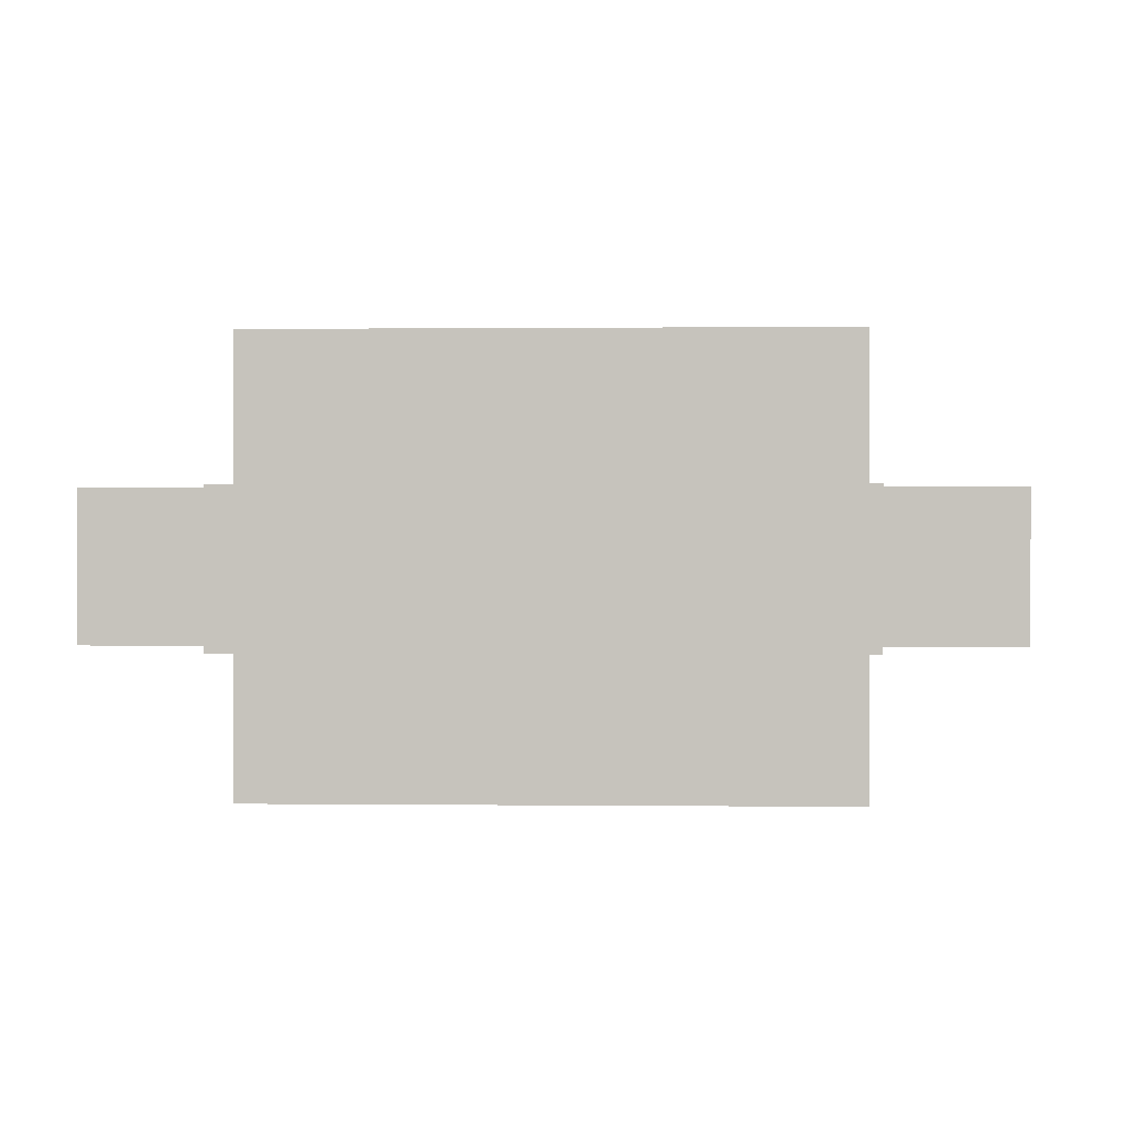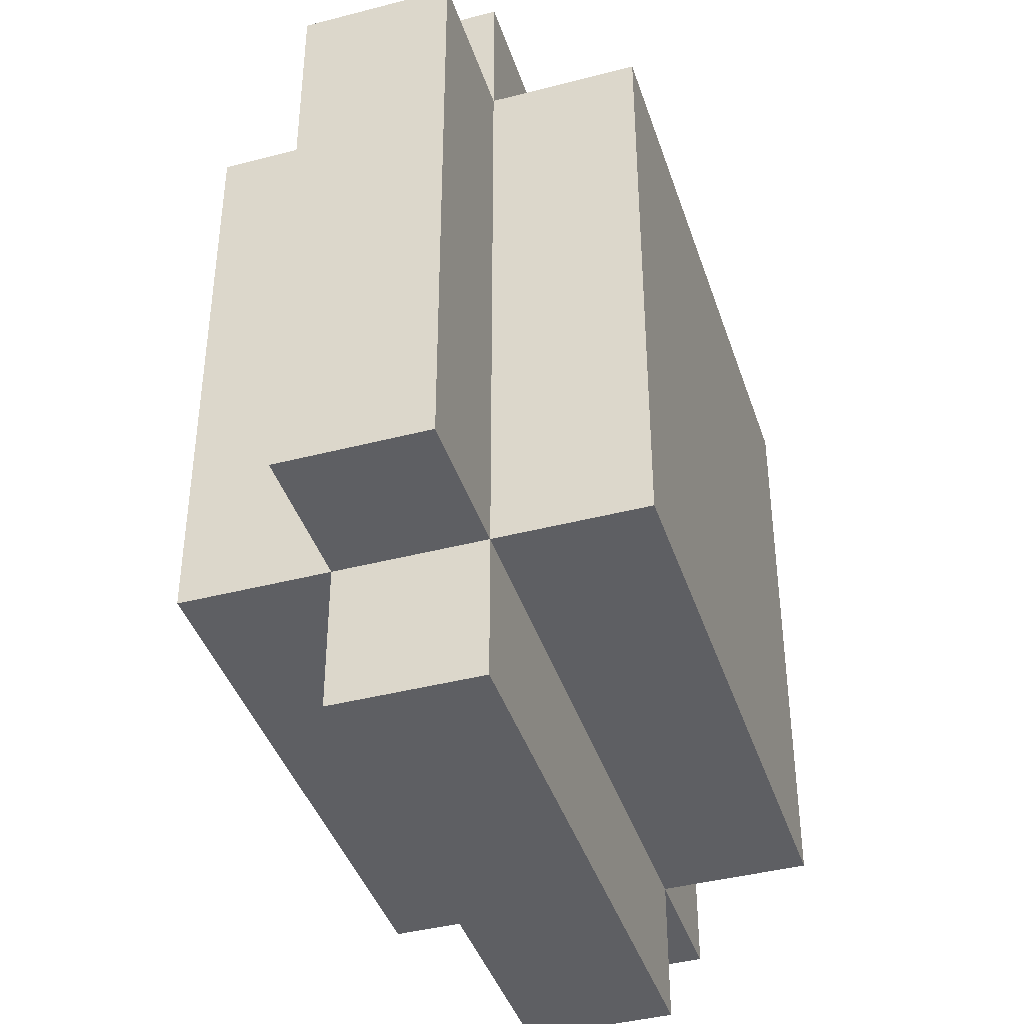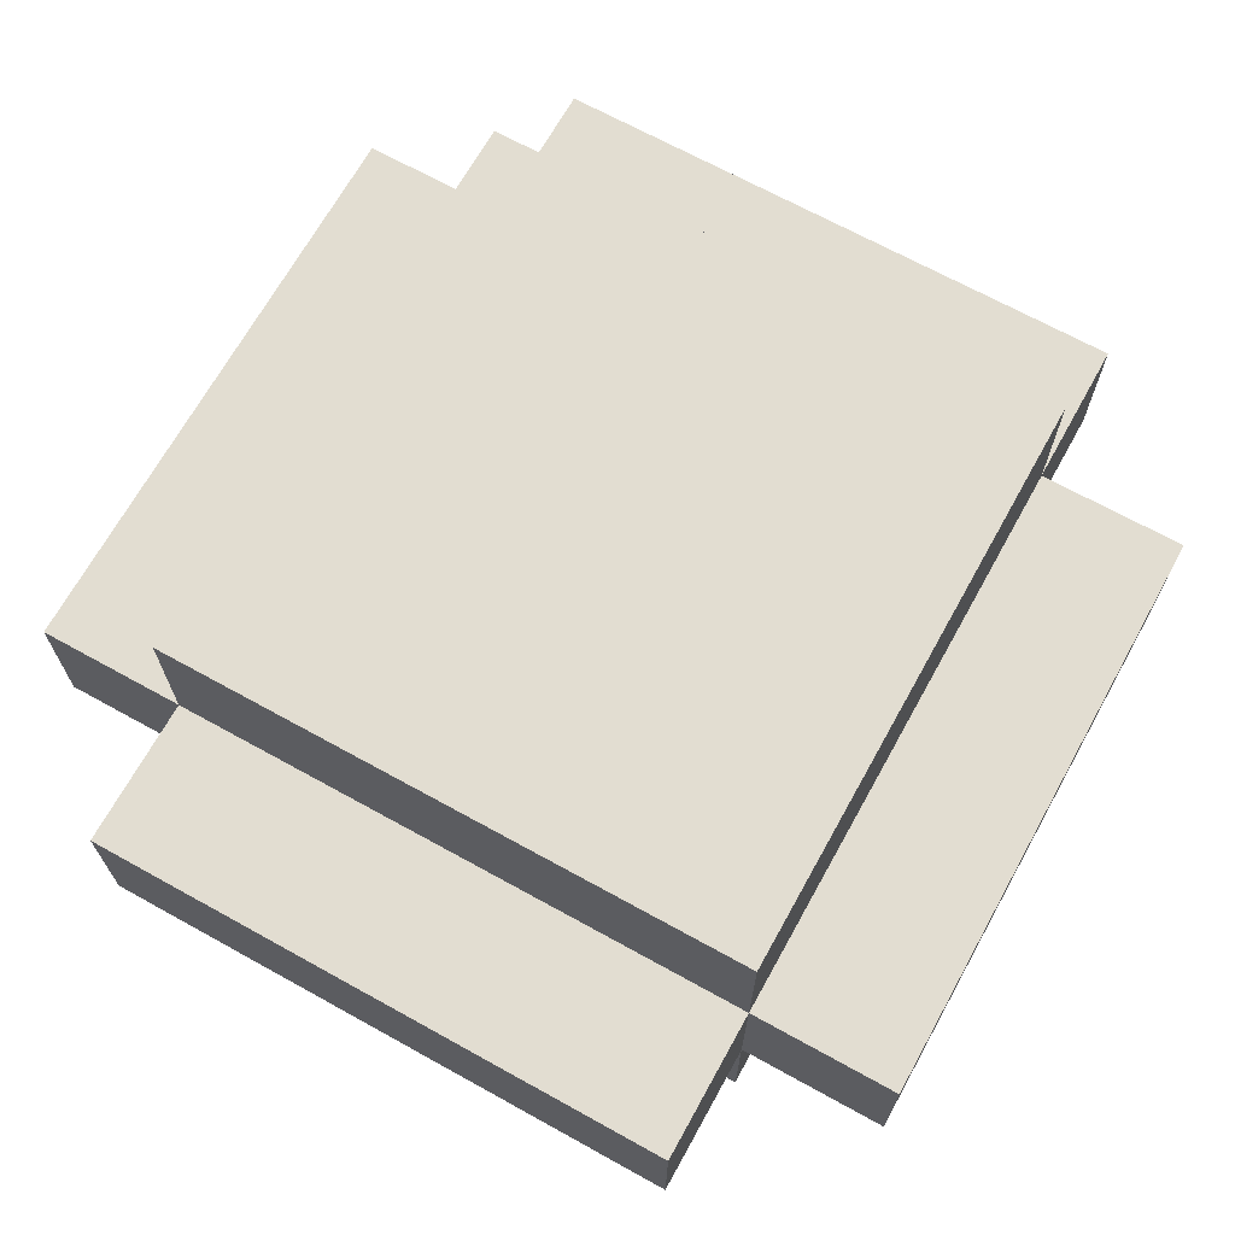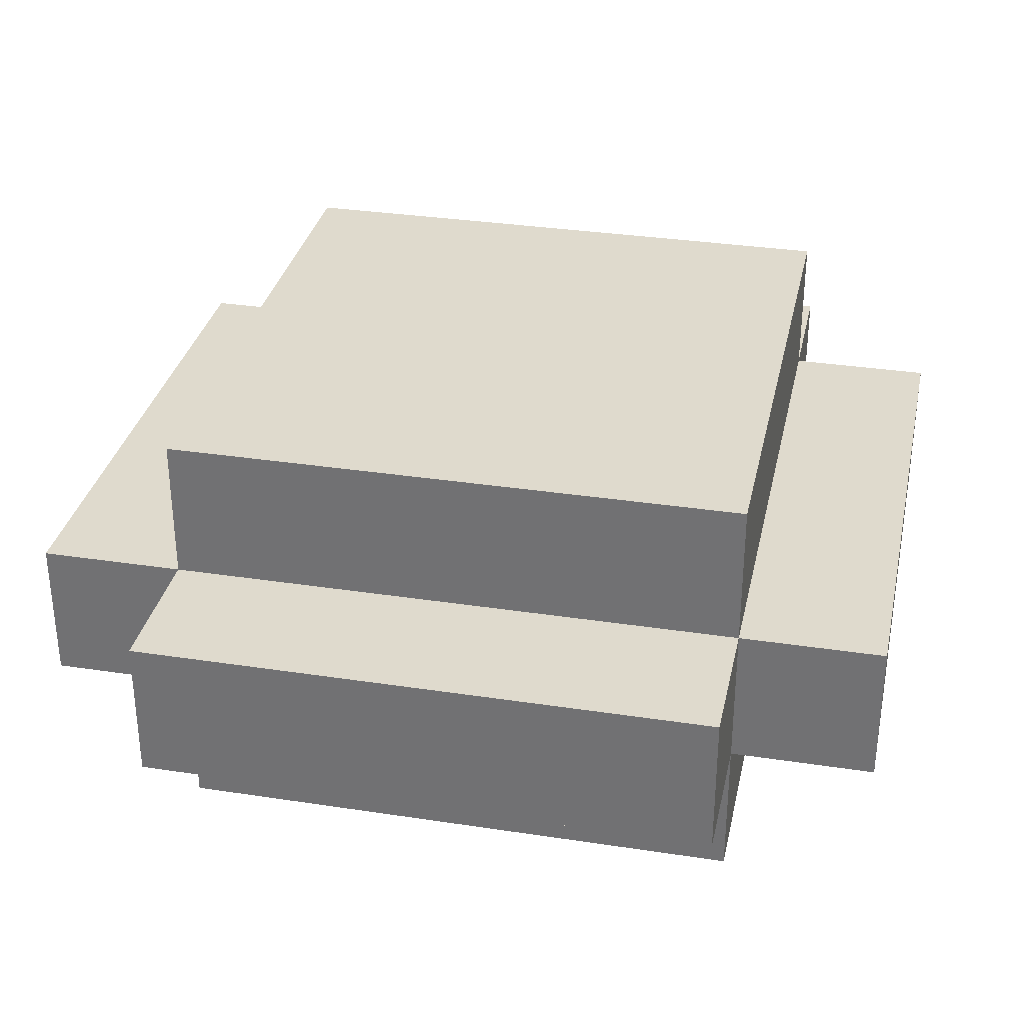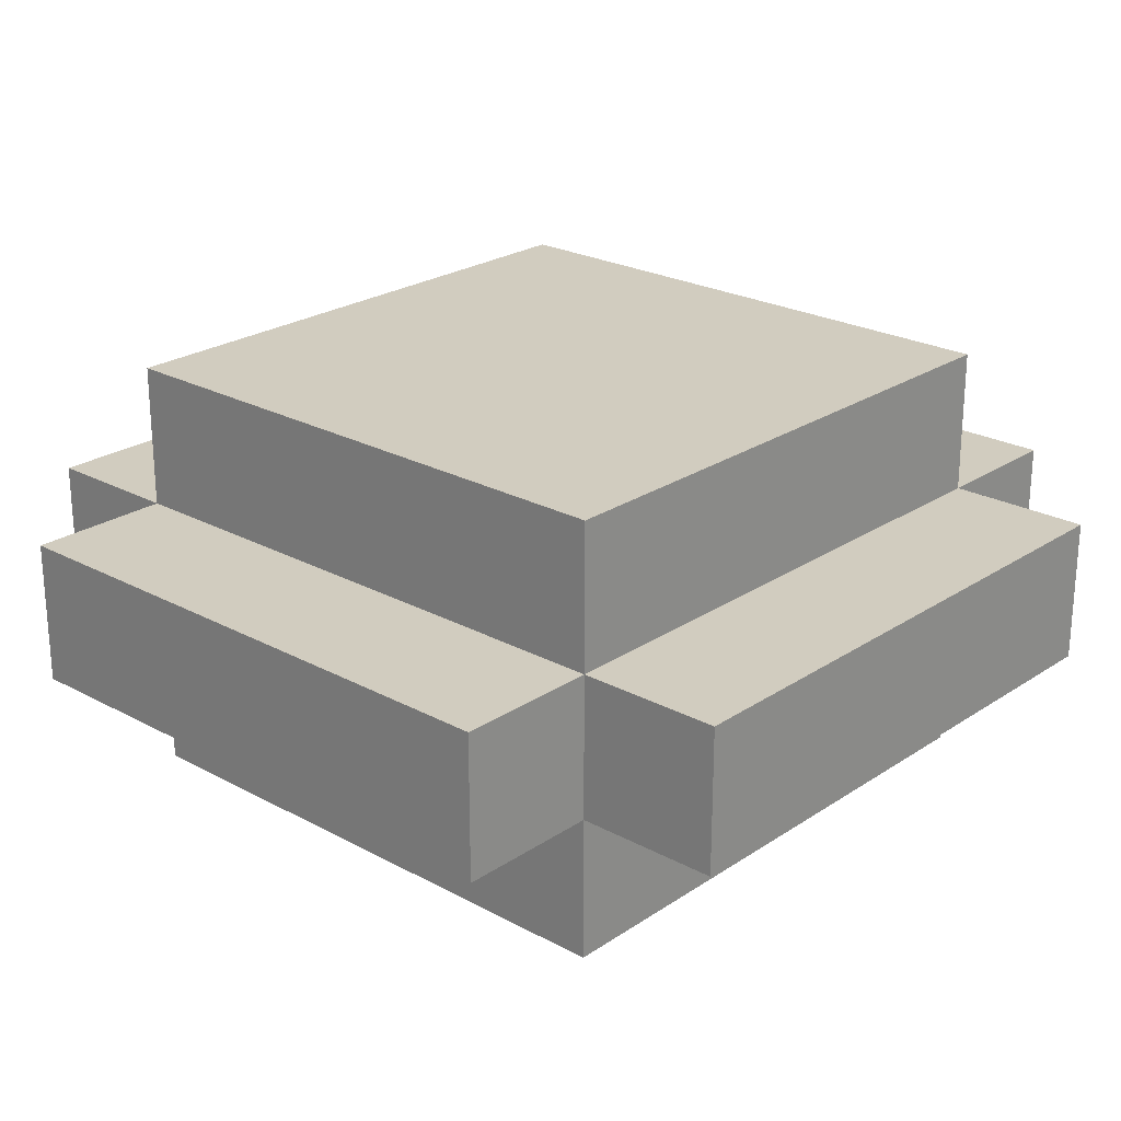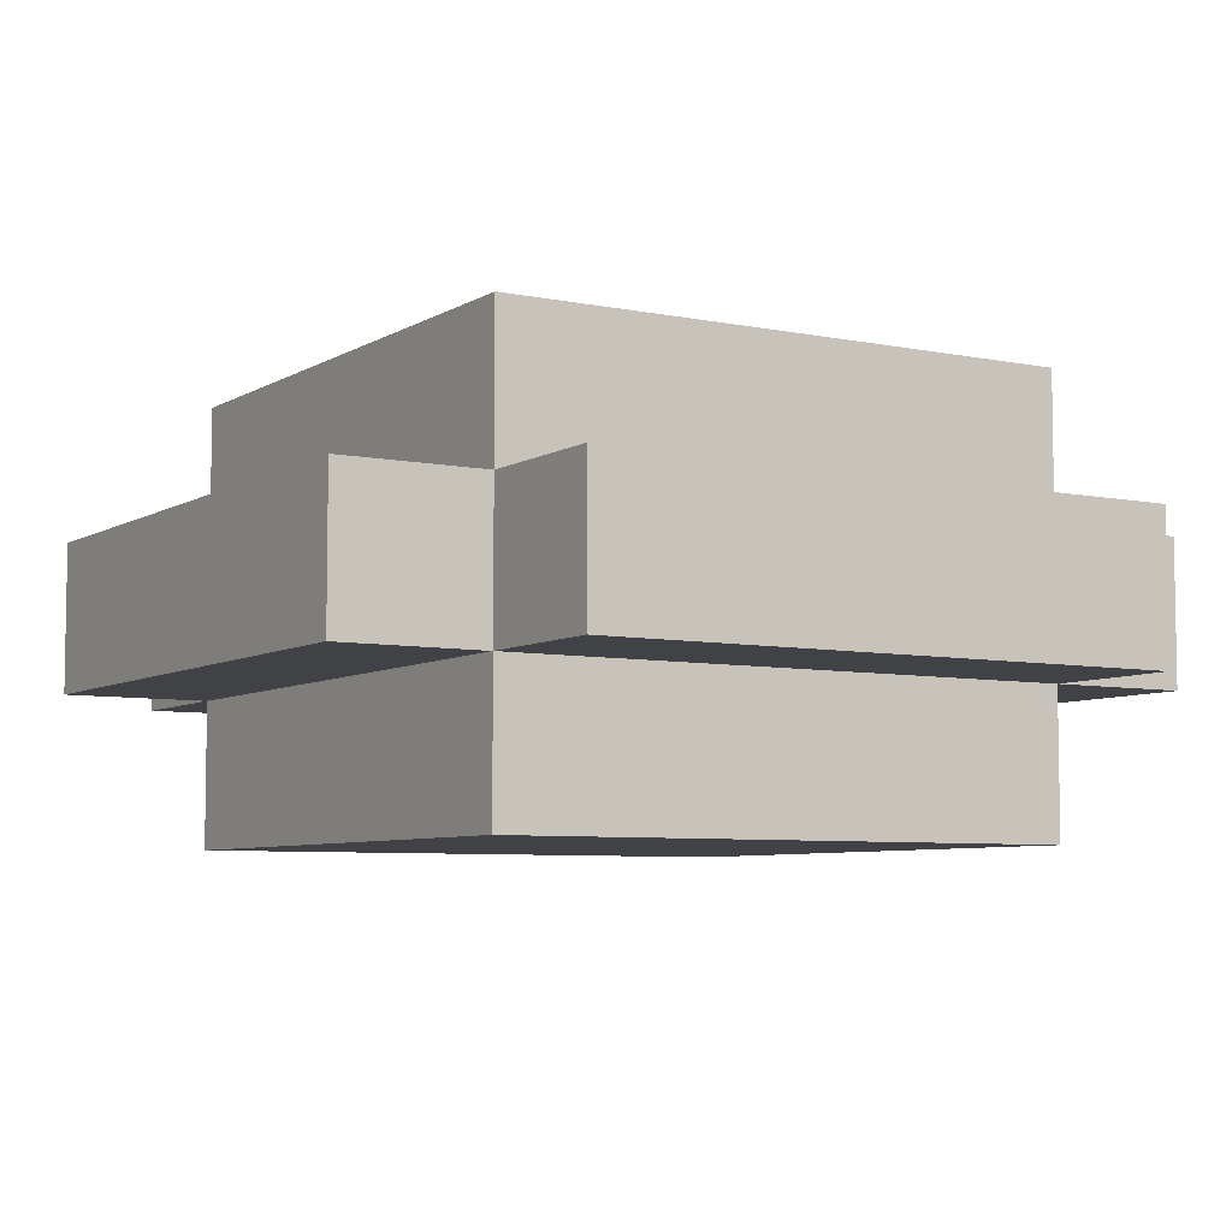
<metadata>
{"format":"obj","ext":"obj","renderer":"f3d","projection":"perspective","resolution":1024,"background":"white","views":[{"elev":0.6,"azim":2.5,"up":"+Y"},{"elev":-41.0,"azim":107.6,"up":"+Z"},{"elev":68.5,"azim":-151.0,"up":"+Y"},{"elev":32.6,"azim":102.0,"up":"+Y"},{"elev":23.8,"azim":-47.9,"up":"+Y"},{"elev":-6.4,"azim":58.7,"up":"+Y"}]}
</metadata>
<code>
v  -10 77.5 40
v  -10 77.5 20
v  10 77.5 20
v  10 77.5 40
v  -10 92.5 40
v  10 92.5 40
v  10 92.5 20
v  -10 92.5 20
v  10 82.5 40
v  -10 82.5 40
v  -10 82.5 45
v  10 82.5 45
v  10 87.5 45
v  -10 87.5 45
v  -10 87.5 40
v  10 87.5 40
v  10 82.5 20
v  15 82.5 40
v  15 82.5 20
v  15 87.5 20
v  15 87.5 40
v  10 87.5 20
v  -10 82.5 20
v  10 82.5 15
v  -10 82.5 15
v  -10 87.5 15
v  10 87.5 15
v  -10 87.5 20
v  -15 82.5 20
v  -15 82.5 40
v  -15 87.5 40
v  -15 87.5 20
o Box023
g Box023
f 1 2 3
f 3 4 1
f 5 6 7
f 7 8 5
f 1 4 9
f 9 10 1
f 11 12 13
f 13 14 11
f 15 16 6
f 6 5 15
f 4 3 17
f 17 9 4
f 18 19 20
f 20 21 18
f 16 22 7
f 7 6 16
f 3 2 23
f 23 17 3
f 24 25 26
f 26 27 24
f 22 28 8
f 8 7 22
f 2 1 10
f 10 23 2
f 29 30 31
f 31 32 29
f 28 15 5
f 5 8 28
f 16 9 18
f 18 21 16
f 9 17 19
f 19 18 9
f 17 22 20
f 20 19 17
f 22 16 21
f 21 20 22
f 22 17 24
f 24 27 22
f 17 23 25
f 25 24 17
f 23 28 26
f 26 25 23
f 28 22 27
f 27 26 28
f 10 9 12
f 12 11 10
f 9 16 13
f 13 12 9
f 16 15 14
f 14 13 16
f 15 10 11
f 11 14 15
f 10 15 31
f 31 30 10
f 15 28 32
f 32 31 15
f 28 23 29
f 29 32 28
f 23 10 30
f 30 29 23

</code>
